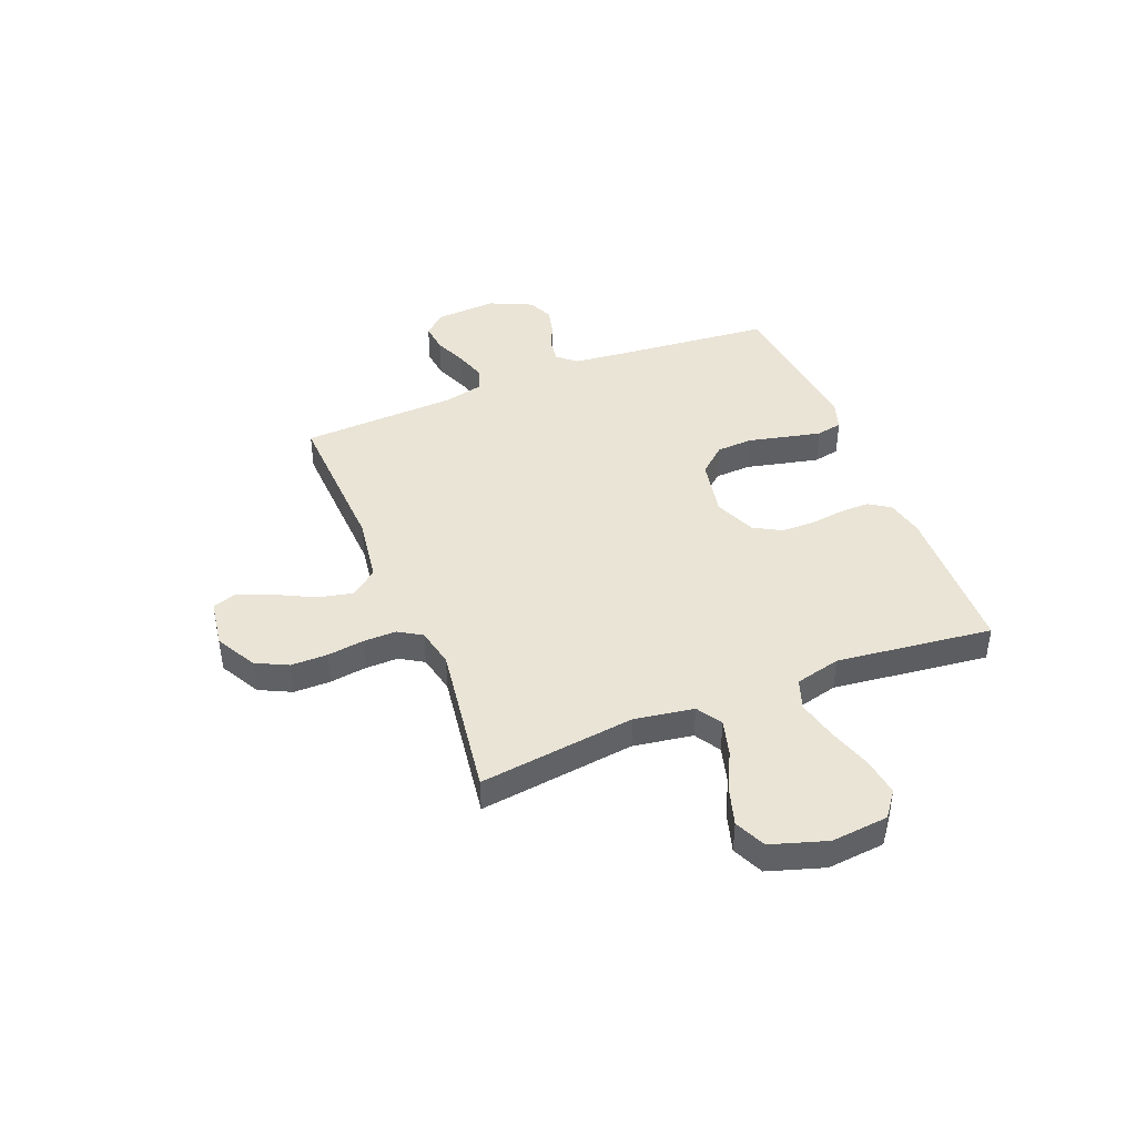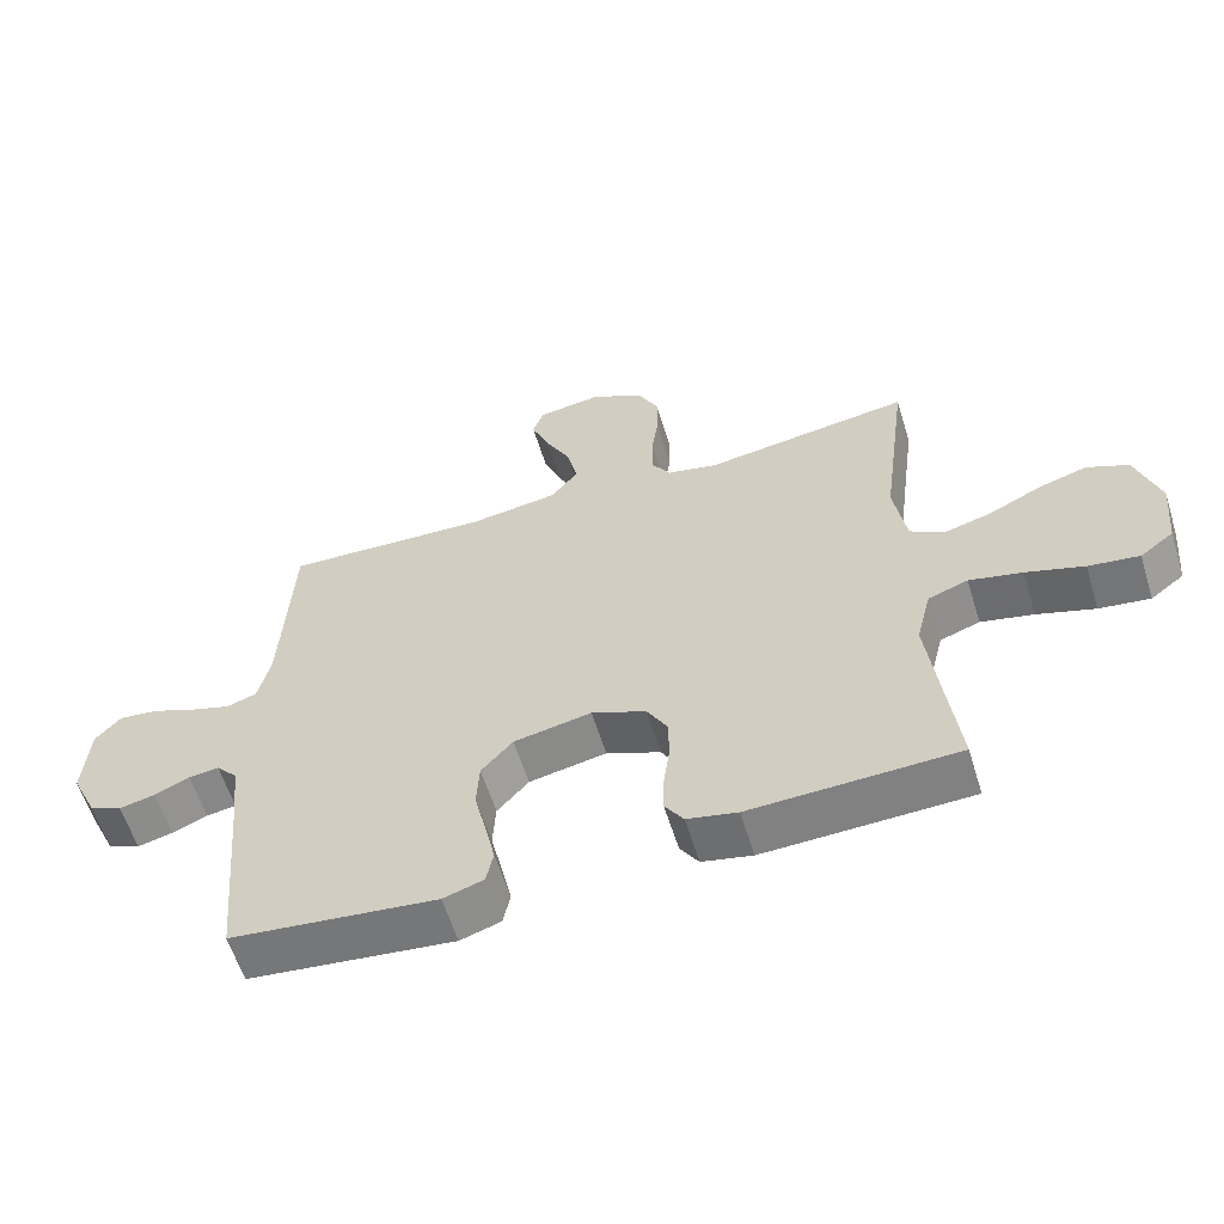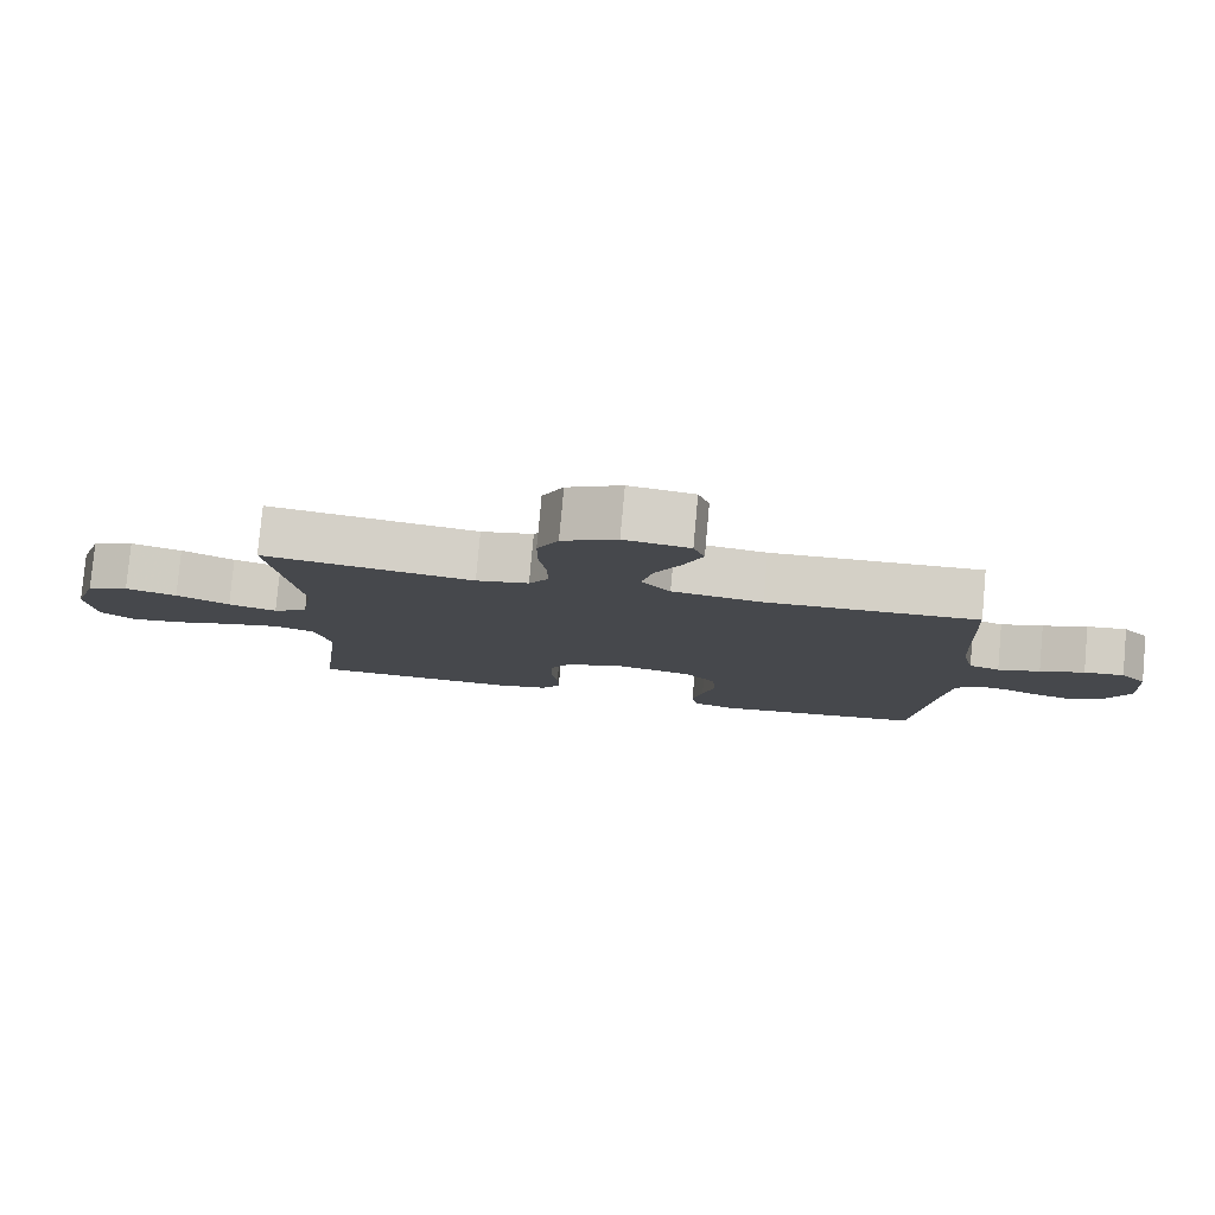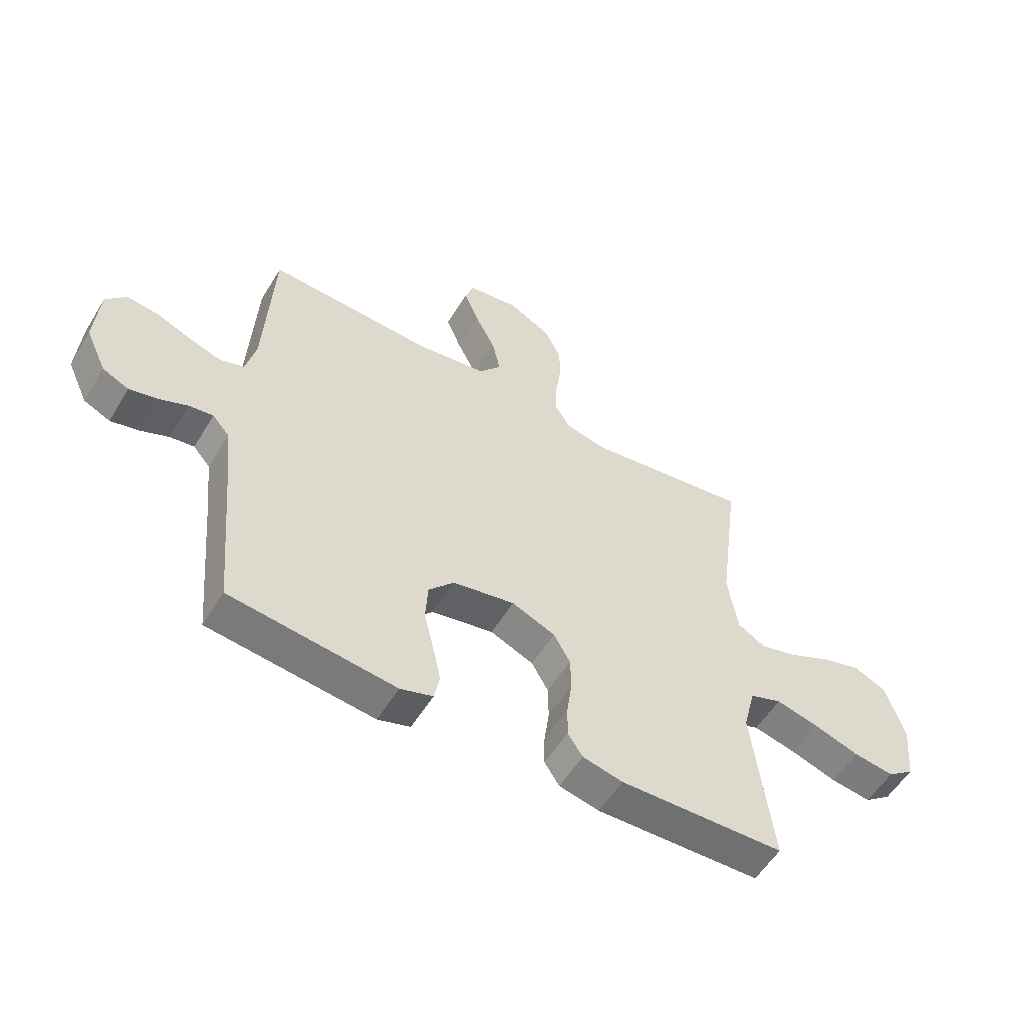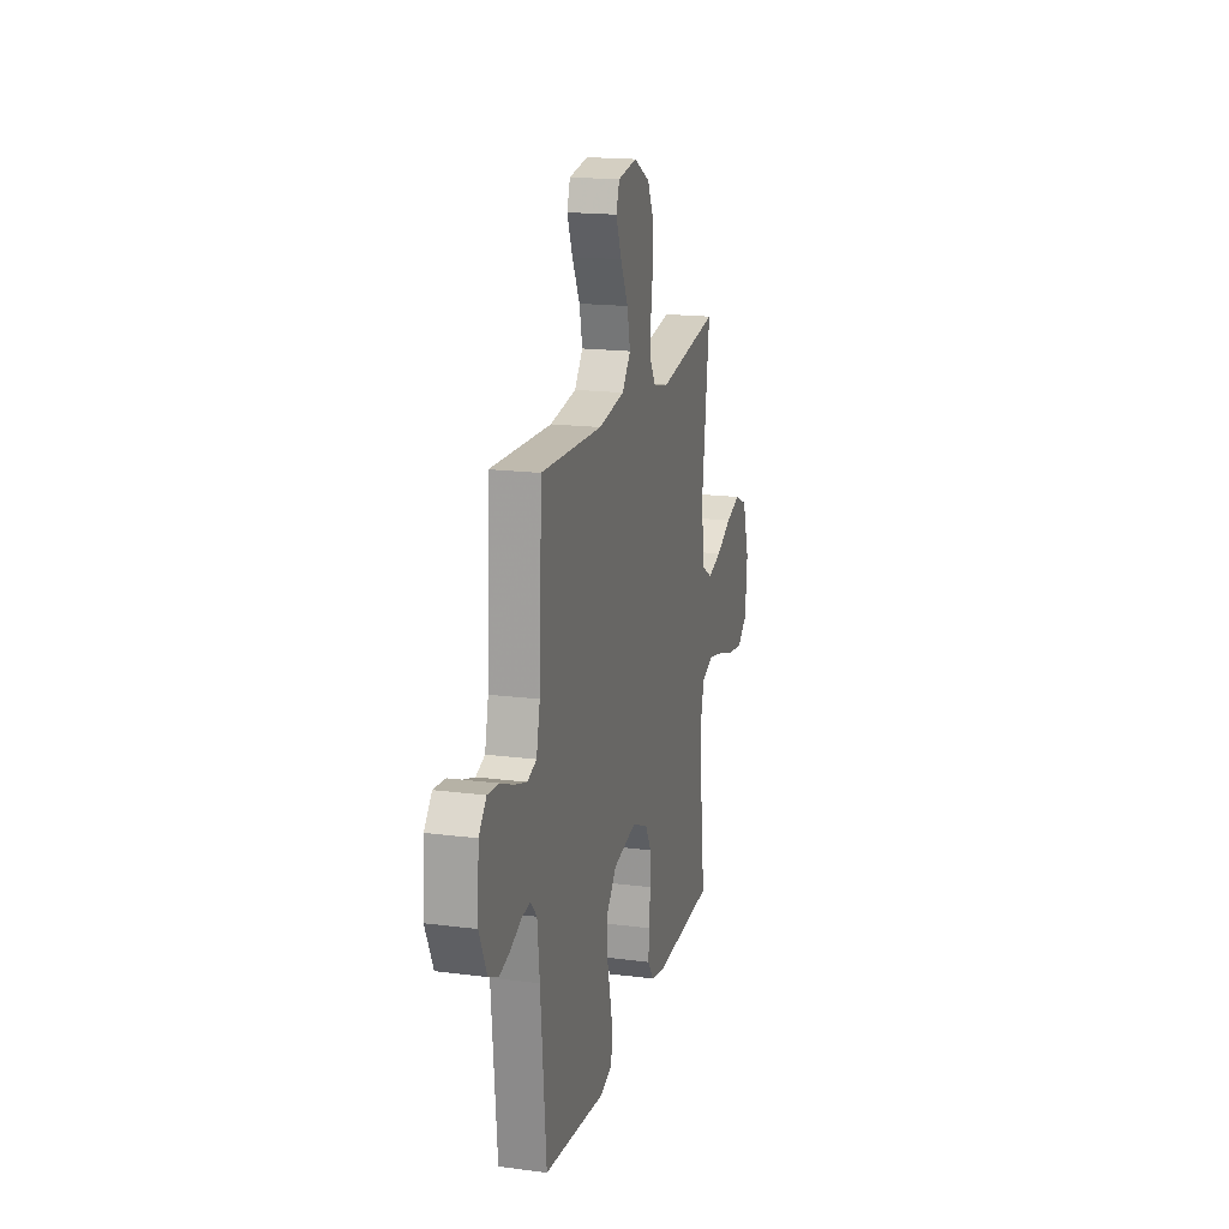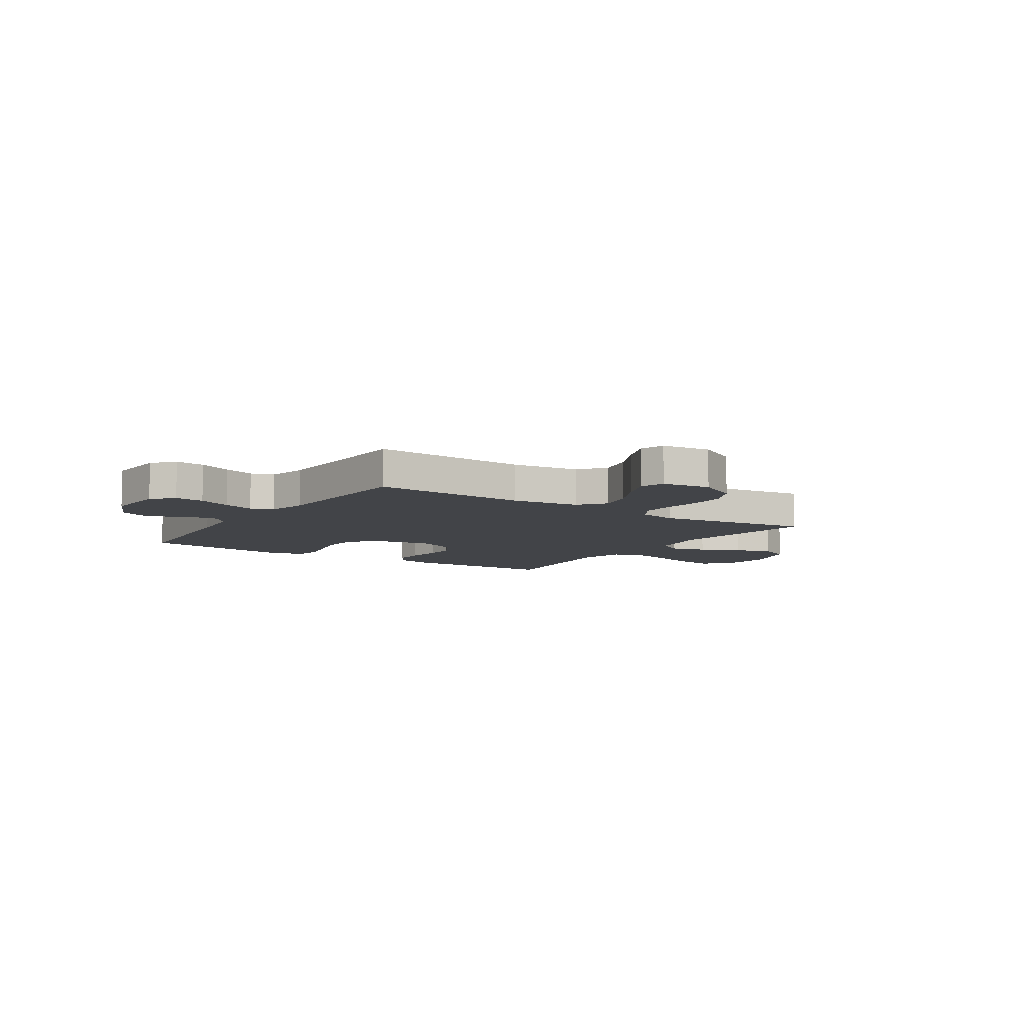
<metadata>
{"format":"obj","ext":"obj","renderer":"f3d","projection":"perspective","resolution":1024,"background":"white","views":[{"elev":42.7,"azim":68.2,"up":"+Y"},{"elev":-59.8,"azim":17.2,"up":"+Z"},{"elev":79.7,"azim":-174.8,"up":"+Z"},{"elev":-55.6,"azim":-31.0,"up":"+Z"},{"elev":17.9,"azim":-75.8,"up":"+Z"},{"elev":-8.0,"azim":-33.6,"up":"+Y"}]}
</metadata>
<code>
v 0.5 0.07 -0.5
v 0.2 0.07 -0.51
v 0.127 0.07 -0.494
v 0.1 0.07 -0.453
v 0.101 0.07 -0.395
v 0.11 0.07 -0.329
v 0.109 0.07 -0.266
v 0.079 0.07 -0.213
v 0 0.07 -0.18
v -0.113 0.07 -0.202
v -0.159 0.07 -0.254
v -0.163 0.07 -0.323
v -0.146 0.07 -0.397
v -0.131 0.07 -0.465
v -0.141 0.07 -0.515
v -0.2 0.07 -0.534
v -0.5 0.07 -0.5
v -0.527 0.07 -0.2
v -0.538 0.07 -0.098
v -0.569 0.07 -0.063
v -0.613 0.07 -0.069
v -0.664 0.07 -0.091
v -0.716 0.07 -0.104
v -0.764 0.07 -0.082
v -0.802 0.07 0
v -0.794 0.07 0.117
v -0.757 0.07 0.159
v -0.7 0.07 0.153
v -0.637 0.07 0.127
v -0.577 0.07 0.108
v -0.533 0.07 0.123
v -0.515 0.07 0.2
v -0.5 0.07 0.5
v -0.2 0.07 0.487
v -0.071 0.07 0.506
v -0.03 0.07 0.557
v -0.045 0.07 0.625
v -0.082 0.07 0.698
v -0.109 0.07 0.765
v -0.093 0.07 0.811
v 0 0.07 0.825
v 0.078 0.07 0.783
v 0.108 0.07 0.722
v 0.108 0.07 0.651
v 0.098 0.07 0.58
v 0.097 0.07 0.517
v 0.125 0.07 0.472
v 0.2 0.07 0.456
v 0.5 0.07 0.5
v 0.461 0.07 0.2
v 0.479 0.07 0.086
v 0.528 0.07 0.056
v 0.597 0.07 0.075
v 0.673 0.07 0.112
v 0.746 0.07 0.134
v 0.806 0.07 0.107
v 0.84 0.07 0
v 0.829 0.07 -0.11
v 0.78 0.07 -0.147
v 0.706 0.07 -0.137
v 0.622 0.07 -0.11
v 0.545 0.07 -0.092
v 0.487 0.07 -0.113
v 0.465 0.07 -0.2
v 0.5 0 -0.5
v 0.2 0 -0.51
v 0.127 0 -0.494
v 0.1 0 -0.453
v 0.101 0 -0.395
v 0.11 0 -0.329
v 0.109 0 -0.266
v 0.079 0 -0.213
v 0 0 -0.18
v -0.113 0 -0.202
v -0.159 0 -0.254
v -0.163 0 -0.323
v -0.146 0 -0.397
v -0.131 0 -0.465
v -0.141 0 -0.515
v -0.2 0 -0.534
v -0.5 0 -0.5
v -0.527 0 -0.2
v -0.538 0 -0.098
v -0.569 0 -0.063
v -0.613 0 -0.069
v -0.664 0 -0.091
v -0.716 0 -0.104
v -0.764 0 -0.082
v -0.802 0 0
v -0.794 0 0.117
v -0.757 0 0.159
v -0.7 0 0.153
v -0.637 0 0.127
v -0.577 0 0.108
v -0.533 0 0.123
v -0.515 0 0.2
v -0.5 0 0.5
v -0.2 0 0.487
v -0.071 0 0.506
v -0.03 0 0.557
v -0.045 0 0.625
v -0.082 0 0.698
v -0.109 0 0.765
v -0.093 0 0.811
v 0 0 0.825
v 0.078 0 0.783
v 0.108 0 0.722
v 0.108 0 0.651
v 0.098 0 0.58
v 0.097 0 0.517
v 0.125 0 0.472
v 0.2 0 0.456
v 0.5 0 0.5
v 0.461 0 0.2
v 0.479 0 0.086
v 0.528 0 0.056
v 0.597 0 0.075
v 0.673 0 0.112
v 0.746 0 0.134
v 0.806 0 0.107
v 0.84 0 0
v 0.829 0 -0.11
v 0.78 0 -0.147
v 0.706 0 -0.137
v 0.622 0 -0.11
v 0.545 0 -0.092
v 0.487 0 -0.113
v 0.465 0 -0.2
f 59 60 61
f 58 59 61
f 57 58 61
f 56 57 61
f 55 56 61
f 54 55 61
f 53 54 61
f 52 53 61 62
f 51 52 62 63
f 48 49 50
f 51 63 64
f 50 51 64
f 48 50 64
f 47 48 64
f 43 44 45
f 42 43 45
f 41 42 45
f 40 41 45
f 39 40 45
f 38 39 45
f 37 38 45
f 36 37 45 46
f 64 1 2
f 47 64 2
f 46 47 2
f 36 46 2
f 35 36 2
f 27 28 29
f 26 27 29
f 25 26 29
f 24 25 29
f 23 24 29
f 22 23 29
f 21 22 29
f 20 21 29 30
f 19 20 30 31
f 16 17 18
f 15 16 18
f 14 15 18
f 13 14 18
f 12 13 18
f 19 31 32
f 18 19 32
f 12 18 32
f 11 12 32
f 4 5 6
f 3 4 6
f 2 3 6
f 2 6 7
f 35 2 7
f 34 35 7 8
f 32 33 34
f 11 32 34
f 10 11 34
f 9 10 34
f 8 9 34
f 125 124 123
f 125 123 122
f 125 122 121
f 125 121 120
f 125 120 119
f 125 119 118
f 125 118 117
f 126 125 117 116
f 127 126 116 115
f 114 113 112
f 128 127 115
f 128 115 114
f 128 114 112
f 128 112 111
f 109 108 107
f 109 107 106
f 109 106 105
f 109 105 104
f 109 104 103
f 109 103 102
f 109 102 101
f 110 109 101 100
f 66 65 128
f 66 128 111
f 66 111 110
f 66 110 100
f 66 100 99
f 93 92 91
f 93 91 90
f 93 90 89
f 93 89 88
f 93 88 87
f 93 87 86
f 93 86 85
f 94 93 85 84
f 95 94 84 83
f 82 81 80
f 82 80 79
f 82 79 78
f 82 78 77
f 82 77 76
f 96 95 83
f 96 83 82
f 96 82 76
f 96 76 75
f 70 69 68
f 70 68 67
f 70 67 66
f 71 70 66
f 71 66 99
f 72 71 99 98
f 98 97 96
f 98 96 75
f 98 75 74
f 98 74 73
f 98 73 72
f 1 65 66 2
f 2 66 67 3
f 3 67 68 4
f 4 68 69 5
f 5 69 70 6
f 6 70 71 7
f 7 71 72 8
f 8 72 73 9
f 9 73 74 10
f 10 74 75 11
f 11 75 76 12
f 12 76 77 13
f 13 77 78 14
f 14 78 79 15
f 15 79 80 16
f 16 80 81 17
f 17 81 82 18
f 18 82 83 19
f 19 83 84 20
f 20 84 85 21
f 21 85 86 22
f 22 86 87 23
f 23 87 88 24
f 24 88 89 25
f 25 89 90 26
f 26 90 91 27
f 27 91 92 28
f 28 92 93 29
f 29 93 94 30
f 30 94 95 31
f 31 95 96 32
f 32 96 97 33
f 33 97 98 34
f 34 98 99 35
f 35 99 100 36
f 36 100 101 37
f 37 101 102 38
f 38 102 103 39
f 39 103 104 40
f 40 104 105 41
f 41 105 106 42
f 42 106 107 43
f 43 107 108 44
f 44 108 109 45
f 45 109 110 46
f 46 110 111 47
f 47 111 112 48
f 48 112 113 49
f 49 113 114 50
f 50 114 115 51
f 51 115 116 52
f 52 116 117 53
f 53 117 118 54
f 54 118 119 55
f 55 119 120 56
f 56 120 121 57
f 57 121 122 58
f 58 122 123 59
f 59 123 124 60
f 60 124 125 61
f 61 125 126 62
f 62 126 127 63
f 63 127 128 64
f 64 128 65 1

</code>
